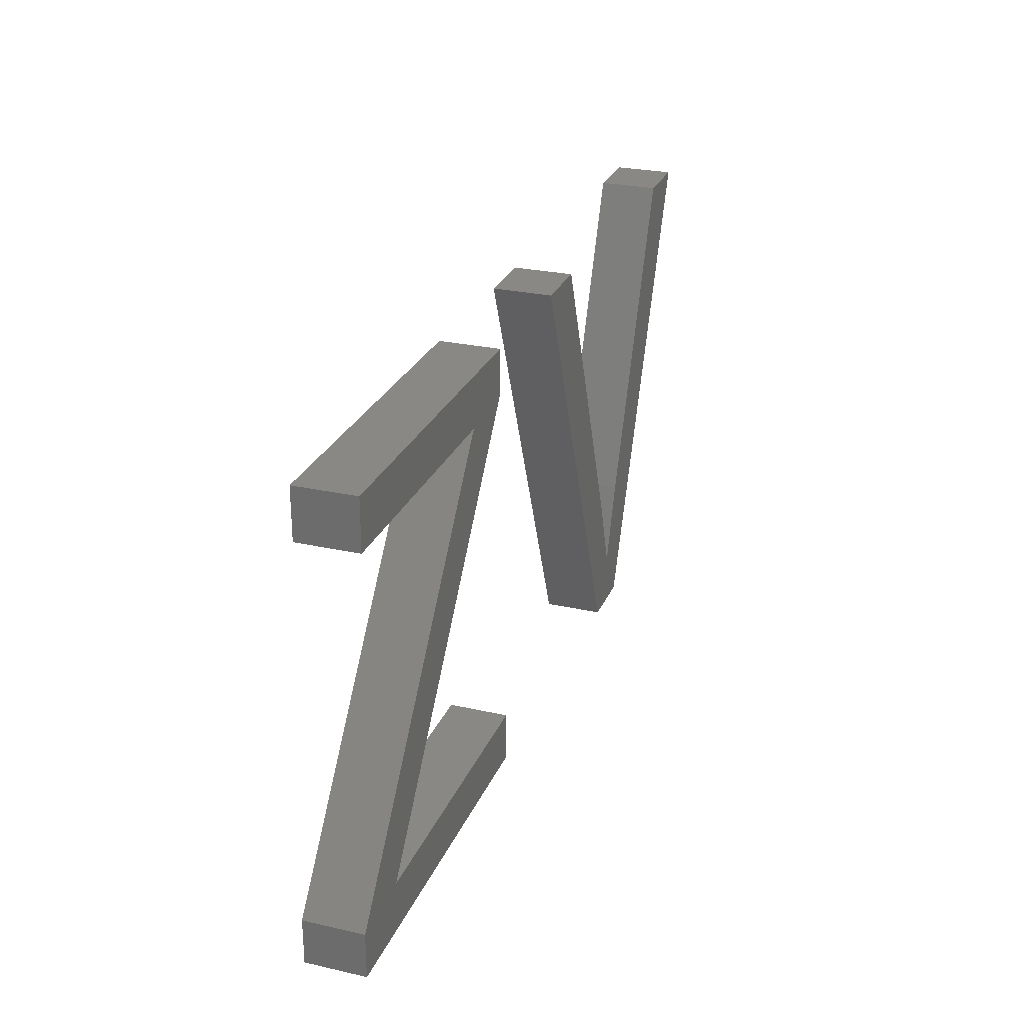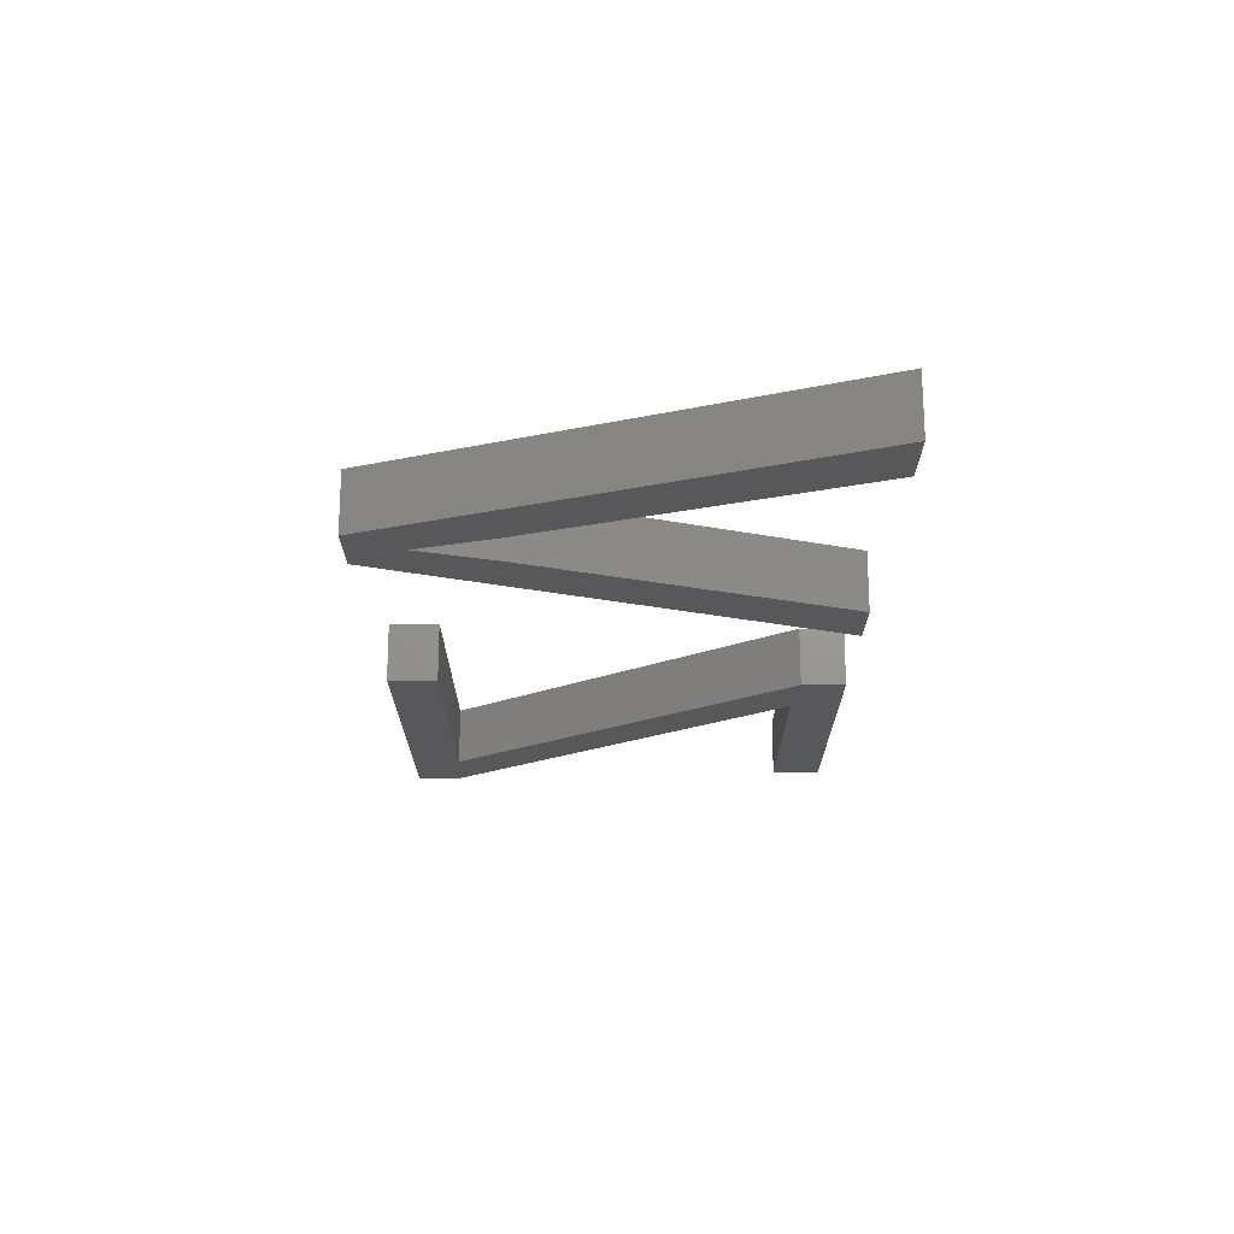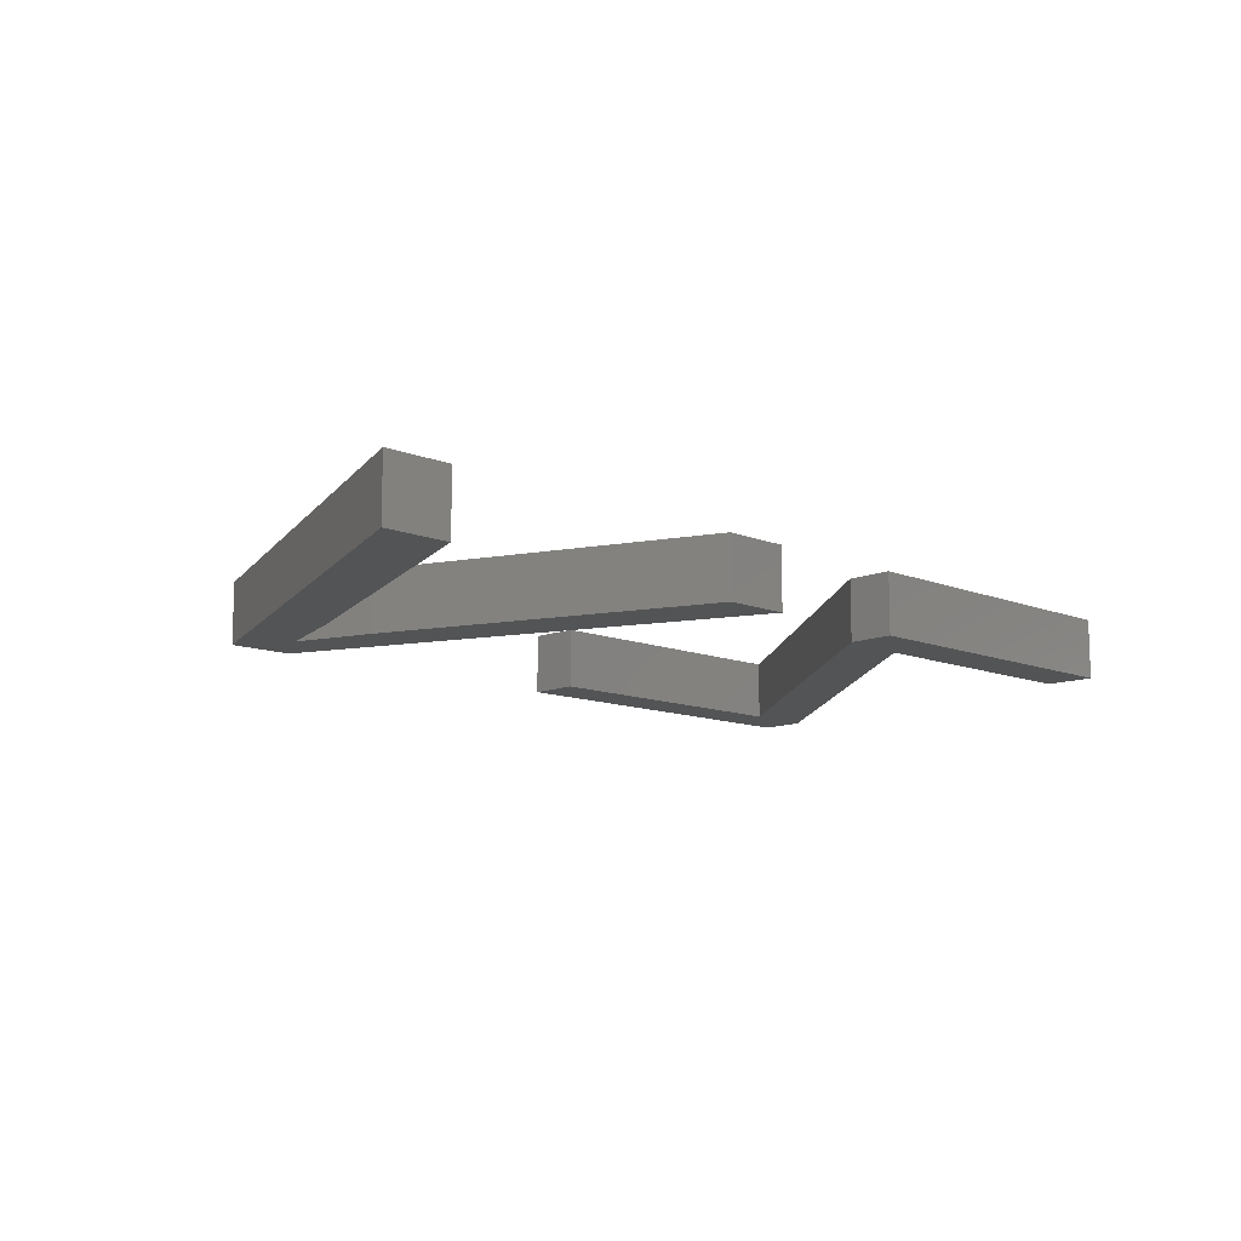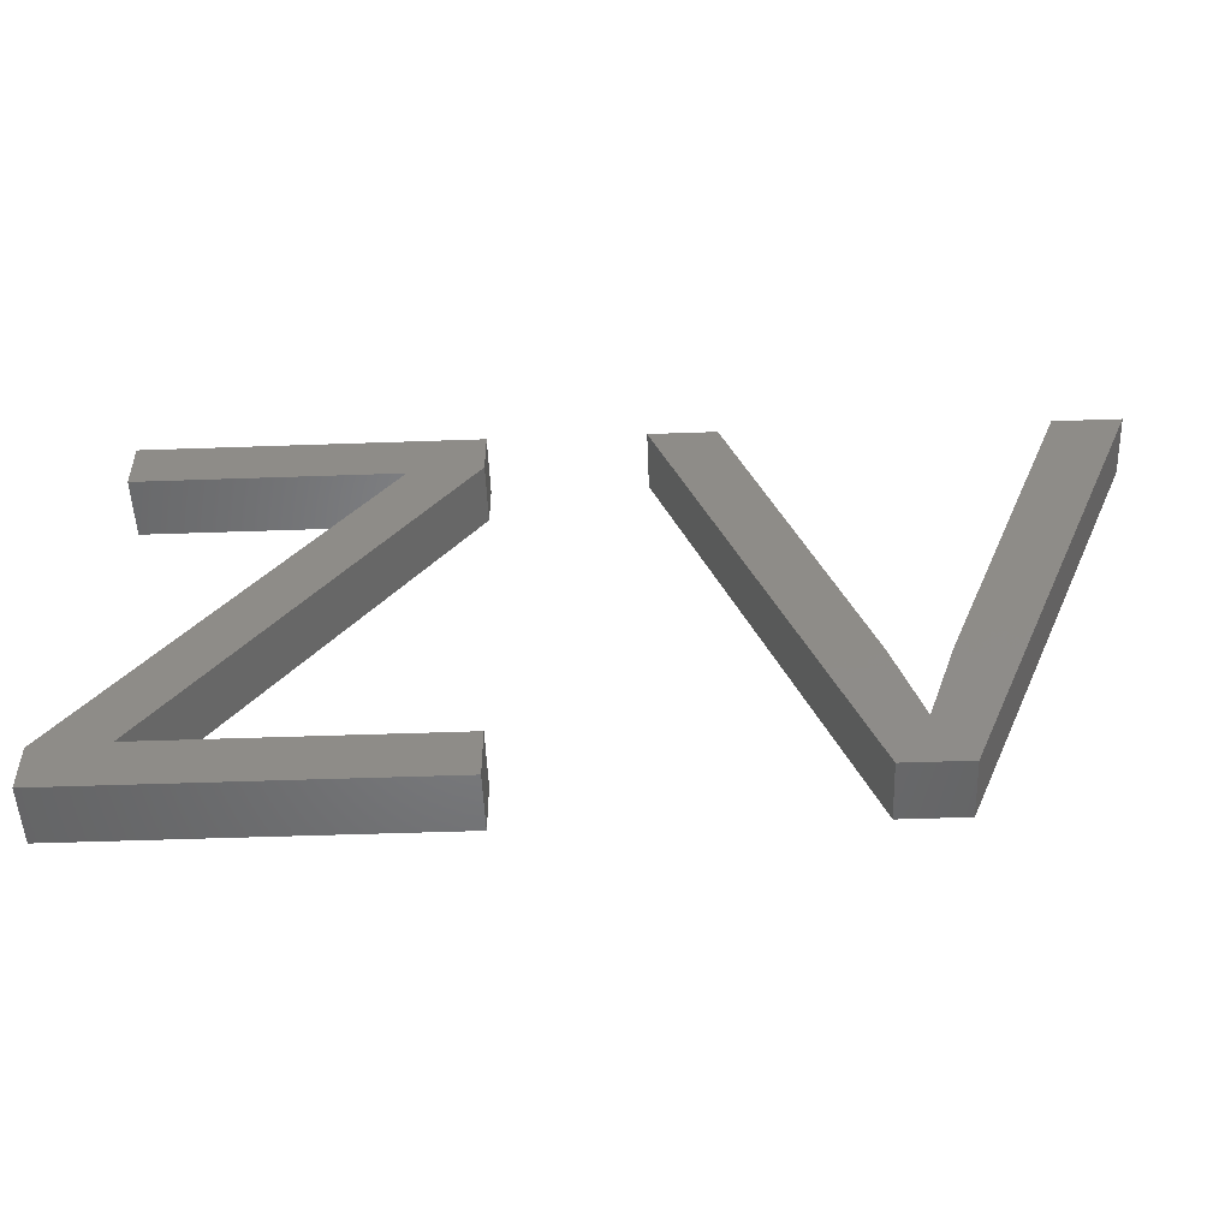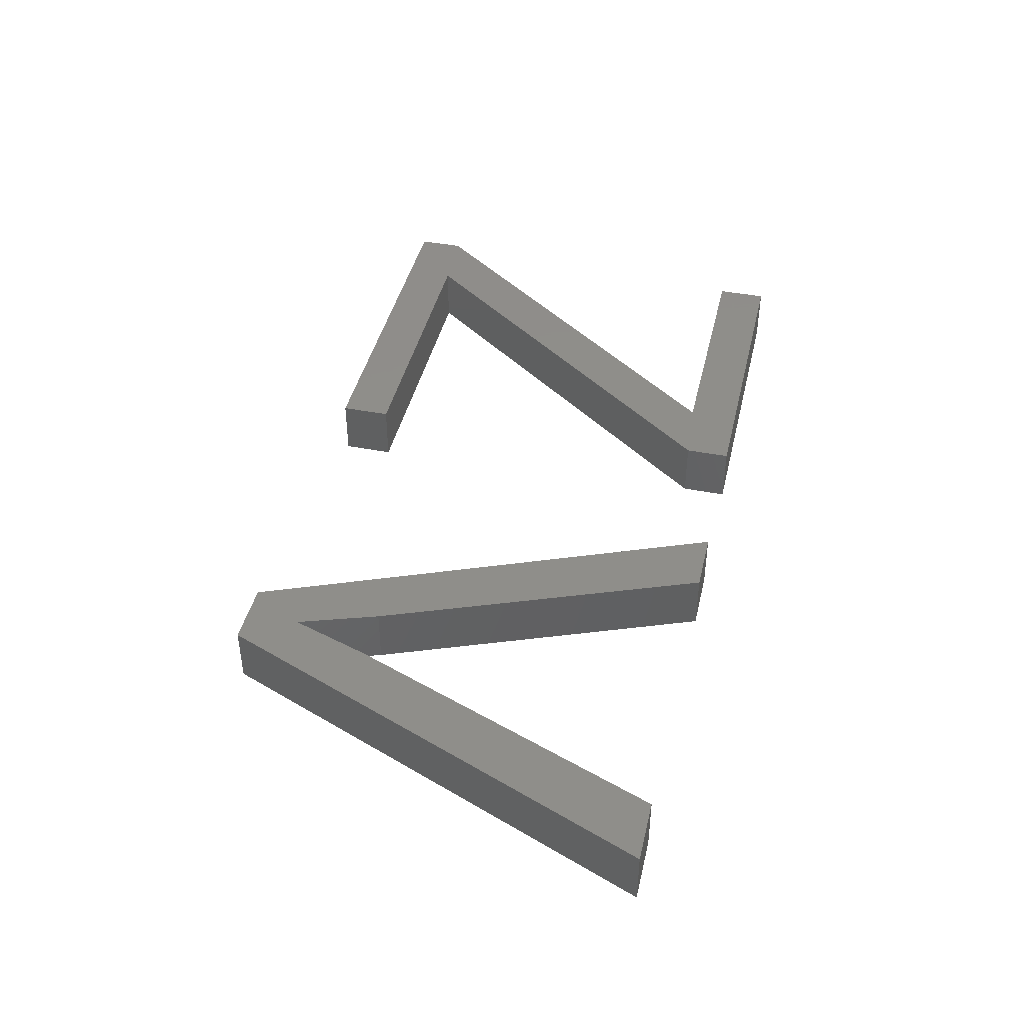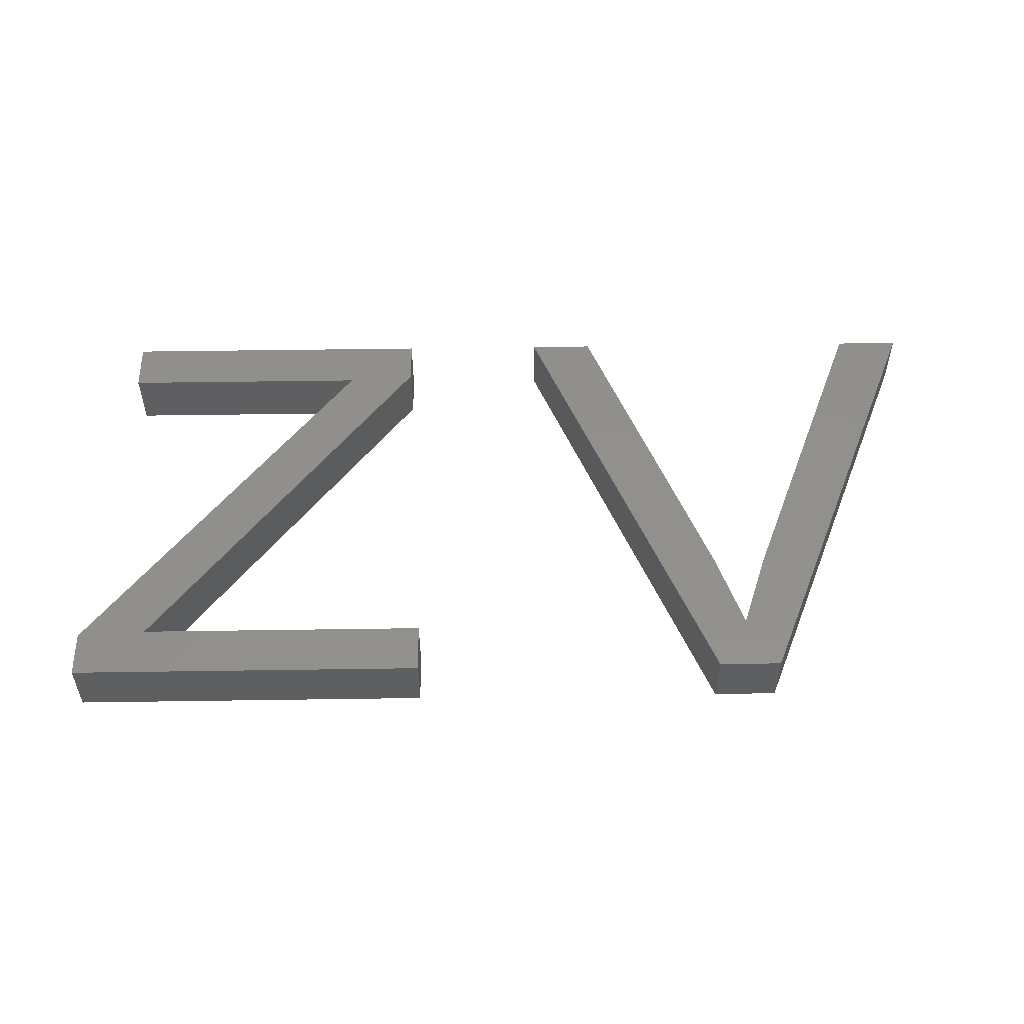
<metadata>
{"format":"stl","ext":"stl","renderer":"f3d","projection":"perspective","resolution":1024,"background":"white","views":[{"elev":26.7,"azim":-70.6,"up":"+Y"},{"elev":-19.8,"azim":90.1,"up":"+Z"},{"elev":-11.3,"azim":135.4,"up":"+Z"},{"elev":-51.3,"azim":2.2,"up":"+Y"},{"elev":42.6,"azim":103.0,"up":"+Z"},{"elev":52.5,"azim":-0.9,"up":"+Z"}]}
</metadata>
<code>
# stl→obj: 38 verts, 68 faces
v 9.497 20.3 2
v 20.36 20.3 2
v 18.01 18.6 2
v 11.06 6.692 2
v 20.87 6.692 2
v 20.87 5 2
v 8.705 5 2
v 8.705 6.551 2
v 33.53 9.525 2
v 33.69 5 2
v 32.63 6.822 2
v 39.91 20.3 2
v 37.73 20.3 2
v 9.497 18.6 2
v 20.36 18.79 2
v 31.72 9.525 2
v 25.32 20.3 2
v 27.5 20.3 2
v 31.54 5 2
v 18.01 18.6 4
v 20.36 20.3 4
v 9.497 20.3 4
v 20.87 5 4
v 20.87 6.692 4
v 11.06 6.692 4
v 8.705 6.551 4
v 8.705 5 4
v 32.63 6.822 4
v 33.69 5 4
v 33.53 9.525 4
v 37.73 20.3 4
v 39.91 20.3 4
v 9.497 18.6 4
v 20.36 18.79 4
v 27.5 20.3 4
v 25.32 20.3 4
v 31.72 9.525 4
v 31.54 5 4
f 1 2 3
f 4 5 6
f 4 7 8
f 9 10 11
f 12 9 13
f 14 1 3
f 6 7 4
f 4 3 15
f 3 2 15
f 4 8 3
f 16 17 18
f 10 9 12
f 10 19 11
f 19 16 11
f 16 19 17
f 20 21 22
f 23 24 25
f 26 27 25
f 28 29 30
f 31 30 32
f 20 22 33
f 25 27 23
f 34 20 25
f 34 21 20
f 20 26 25
f 35 36 37
f 32 30 29
f 28 38 29
f 28 37 38
f 36 38 37
f 4 24 5
f 4 25 24
f 15 25 4
f 15 34 25
f 2 34 15
f 2 21 34
f 1 21 2
f 1 22 21
f 14 22 1
f 14 33 22
f 3 33 14
f 3 20 33
f 8 20 3
f 8 26 20
f 7 26 8
f 7 27 26
f 6 27 7
f 6 23 27
f 5 23 6
f 5 24 23
f 13 32 12
f 13 31 32
f 9 31 13
f 9 30 31
f 11 30 9
f 11 28 30
f 16 28 11
f 16 37 28
f 18 37 16
f 18 35 37
f 17 35 18
f 17 36 35
f 19 36 17
f 19 38 36
f 10 38 19
f 10 29 38
f 12 29 10
f 12 32 29

</code>
